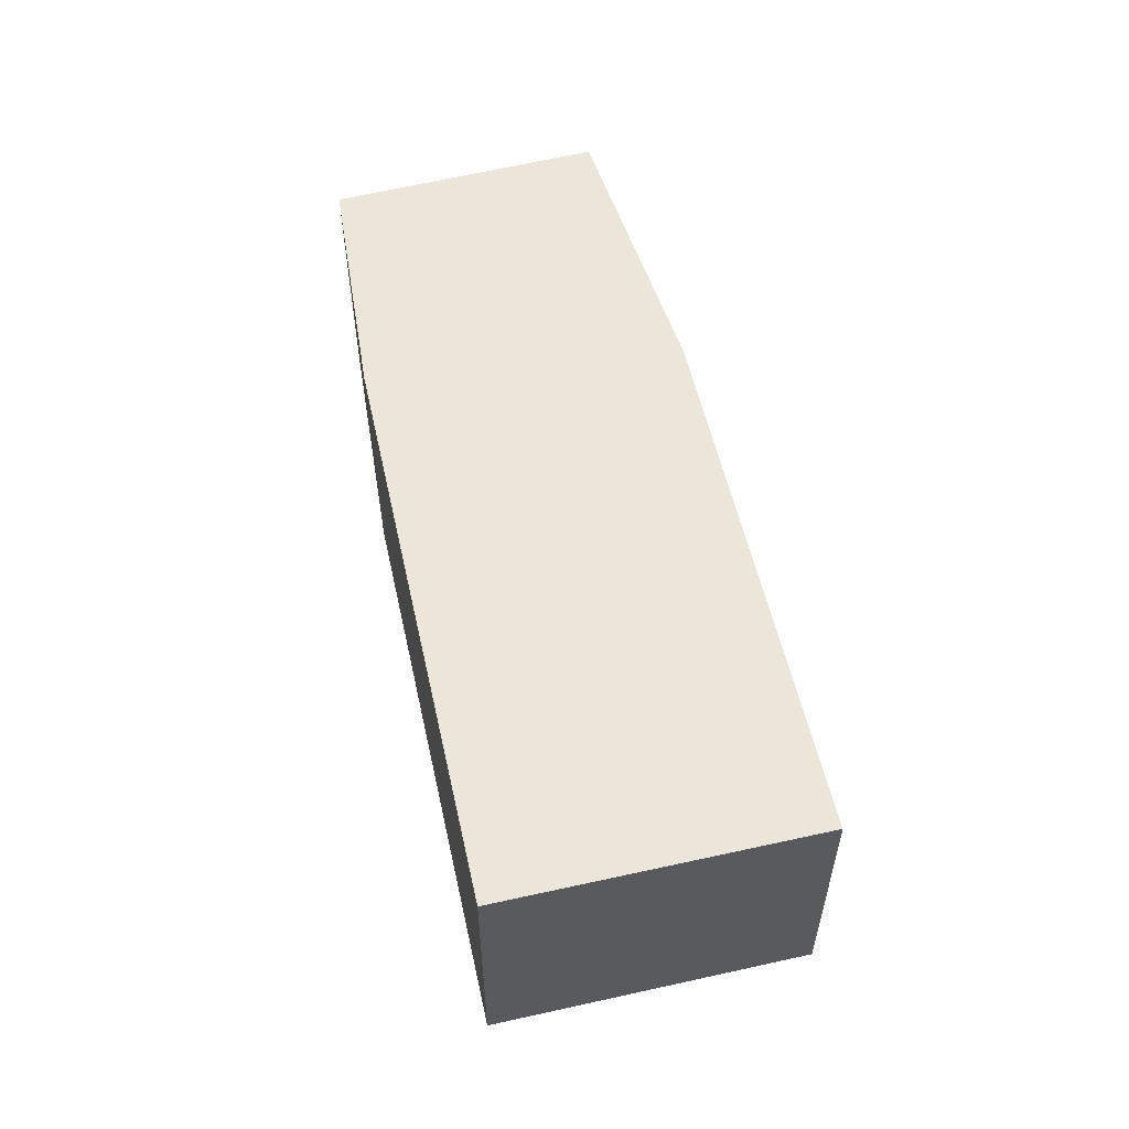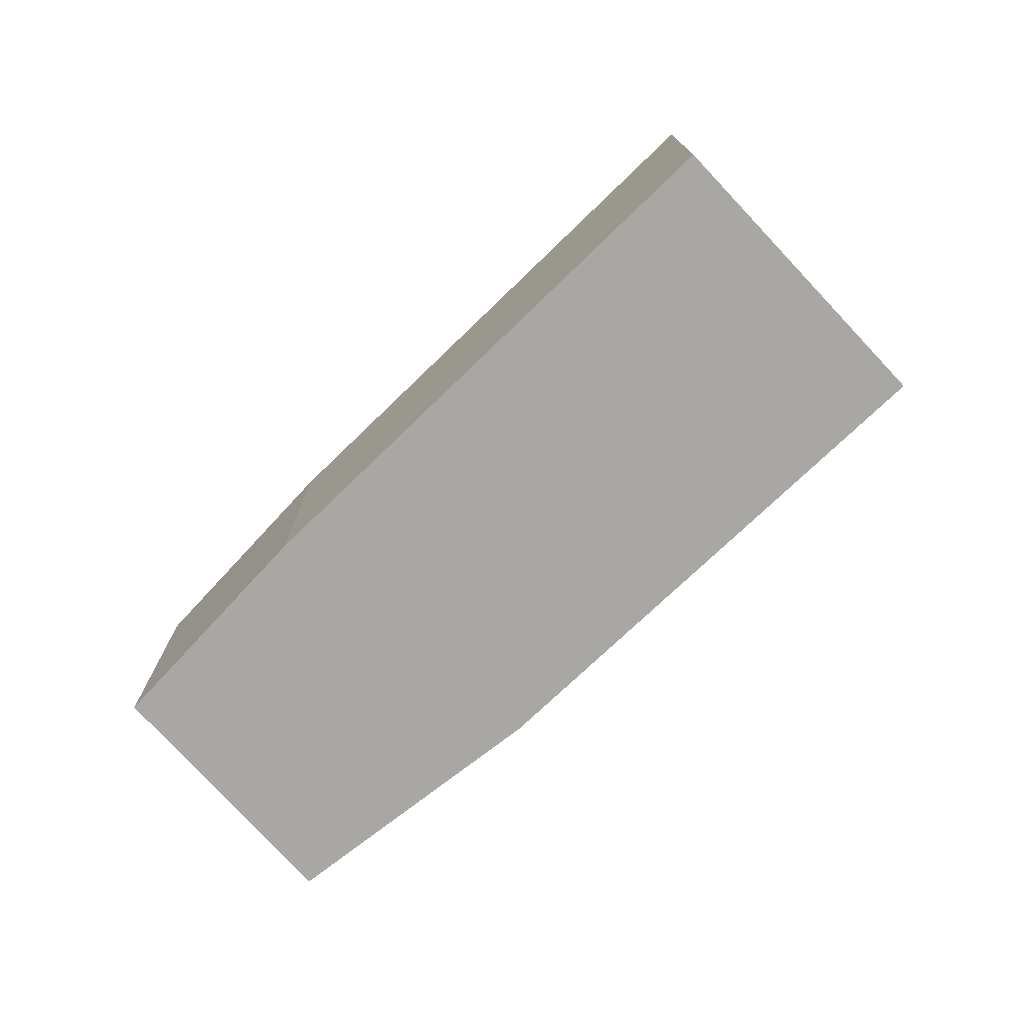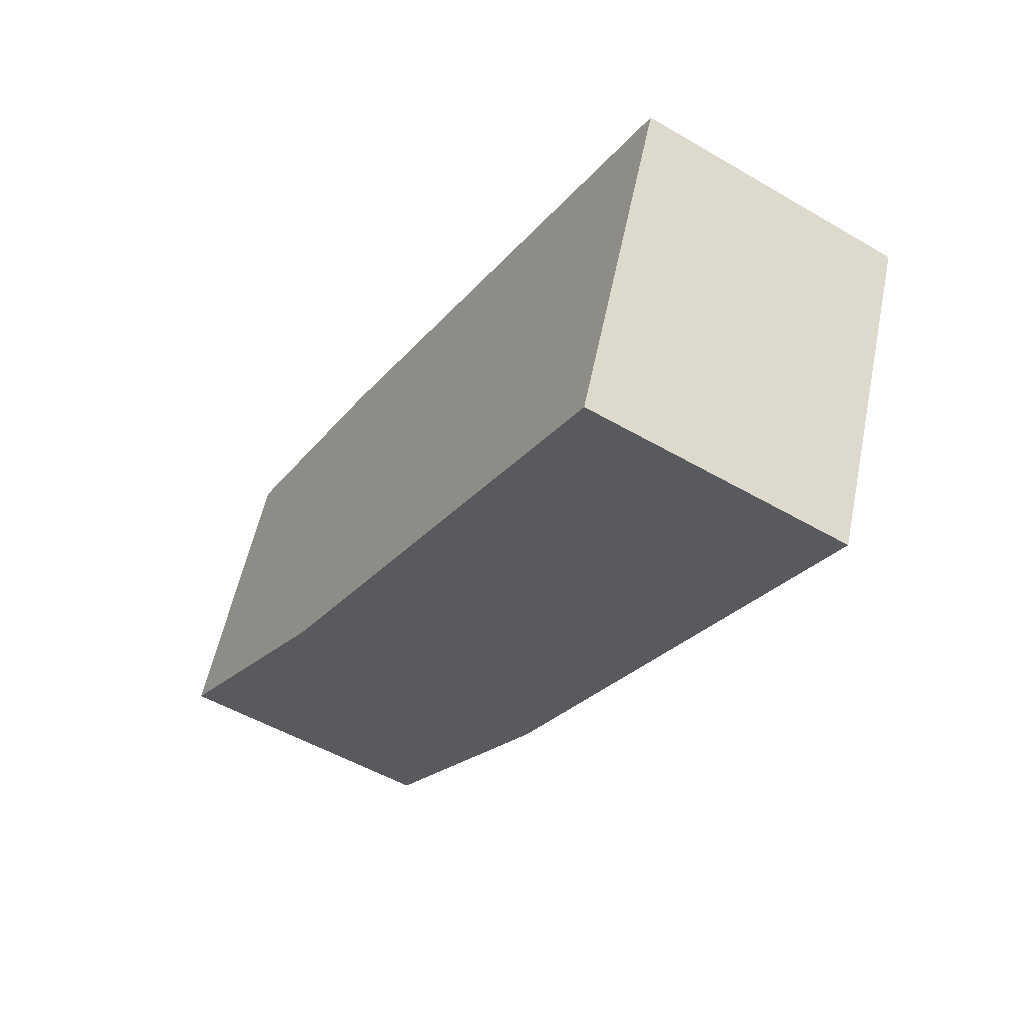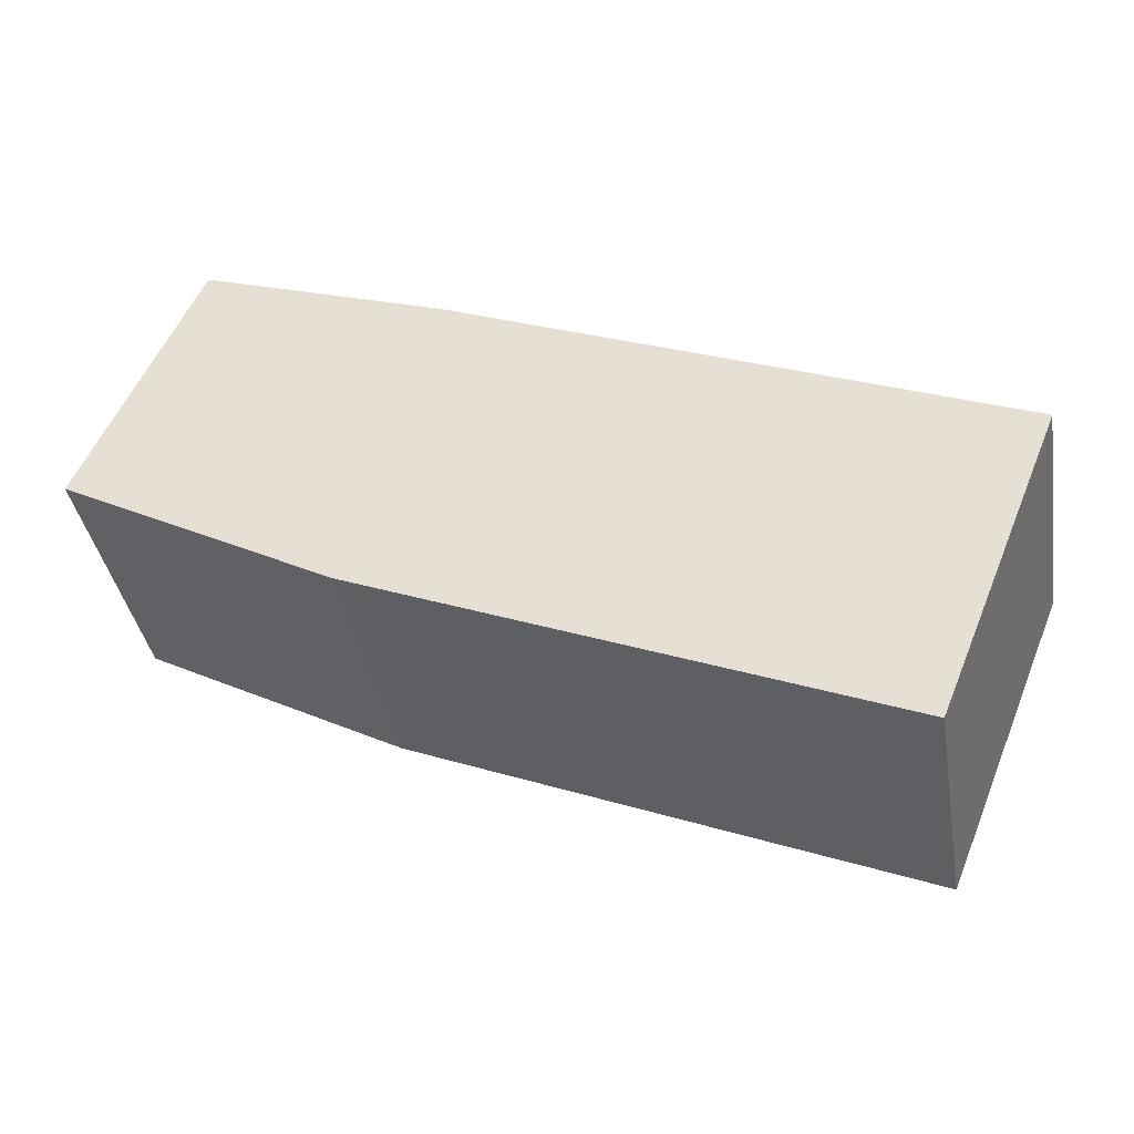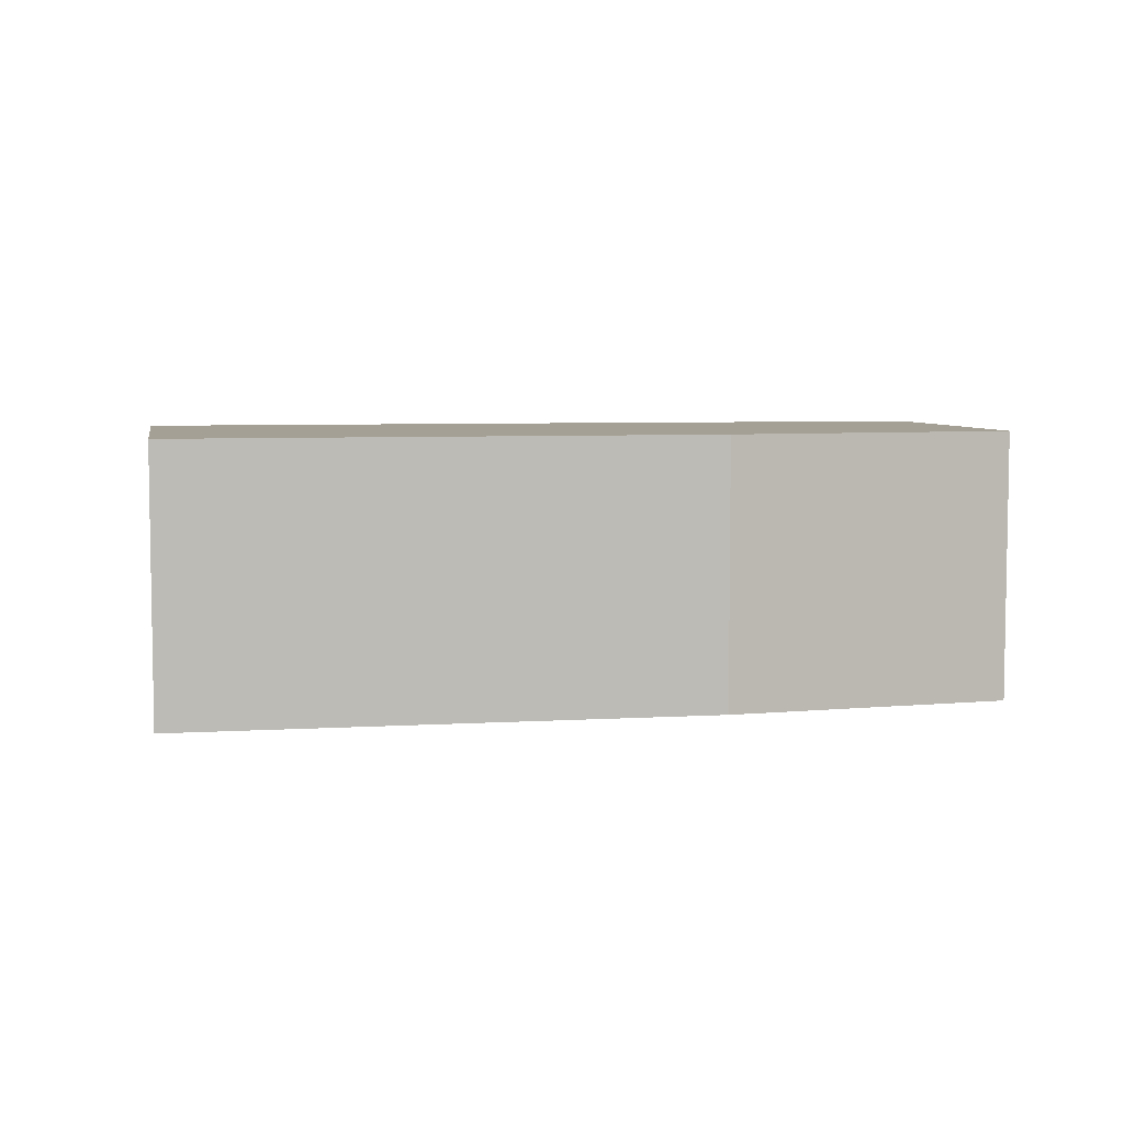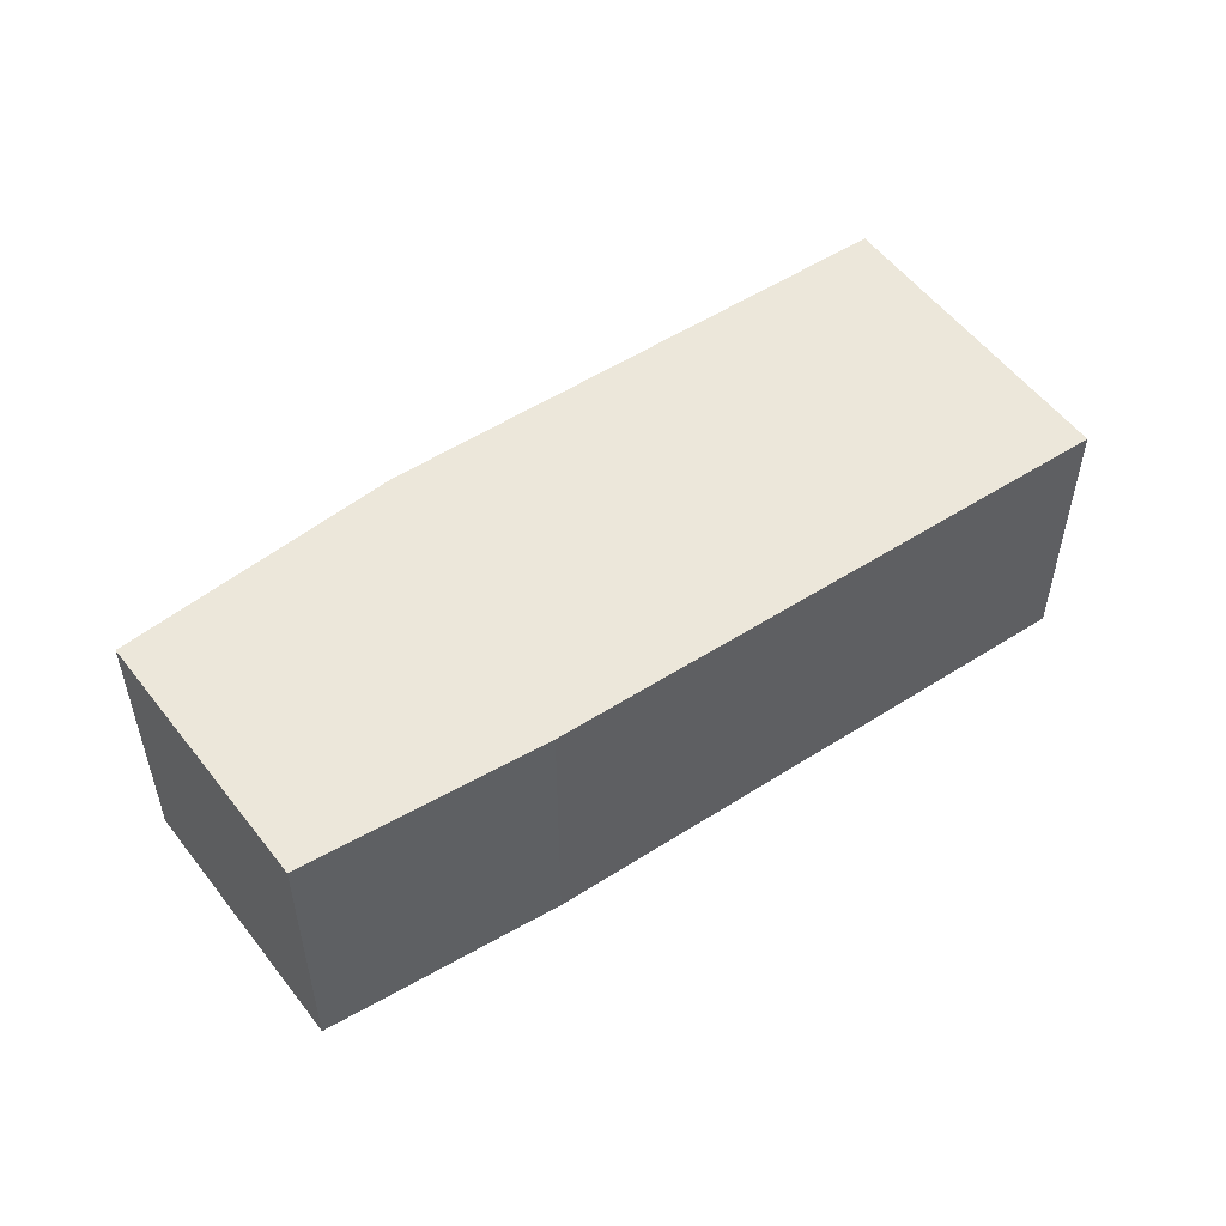
<metadata>
{"format":"obj","ext":"obj","renderer":"f3d","projection":"perspective","resolution":1024,"background":"white","views":[{"elev":56.3,"azim":99.1,"up":"+Y"},{"elev":-74.6,"azim":65.6,"up":"+Y"},{"elev":-51.4,"azim":57.6,"up":"+Z"},{"elev":-37.9,"azim":9.6,"up":"+Z"},{"elev":5.9,"azim":-168.5,"up":"+Y"},{"elev":52.6,"azim":-13.0,"up":"+Y"}]}
</metadata>
<code>
v  1.162 2.82 2.614
v  2.72 2.82 -1.427
v  0 2.82 1.727e-16
v  3.594 2.82 1.806
v  7.986 2.82 -3.543
v  7.227 2.82 0.371
v  9.22 2.82 -0.513
v  9.254 2.82 -0.43
v  0 0 0
v  1.162 -1.601e-16 2.614
v  3.594 -1.106e-16 1.806
v  7.227 -2.272e-17 0.371
v  9.254 2.633e-17 -0.43
v  7.986 2.169e-16 -3.543
v  9.22 3.141e-17 -0.513
v  2.72 8.738e-17 -1.427
g defaultobject
f 1 2 3
f 2 1 4
f 2 4 5
f 5 4 6
f 5 6 7
f 7 6 8
f 9 1 3
f 1 9 10
f 10 4 1
f 4 10 11
f 11 6 4
f 6 11 12
f 6 12 8
f 8 12 13
f 13 7 8
f 7 13 5
f 5 13 14
f 14 13 15
f 16 3 2
f 3 16 9
f 14 2 5
f 2 14 16
f 12 15 13
f 15 12 14
f 14 12 16
f 16 12 11
f 16 11 10
f 16 10 9

</code>
